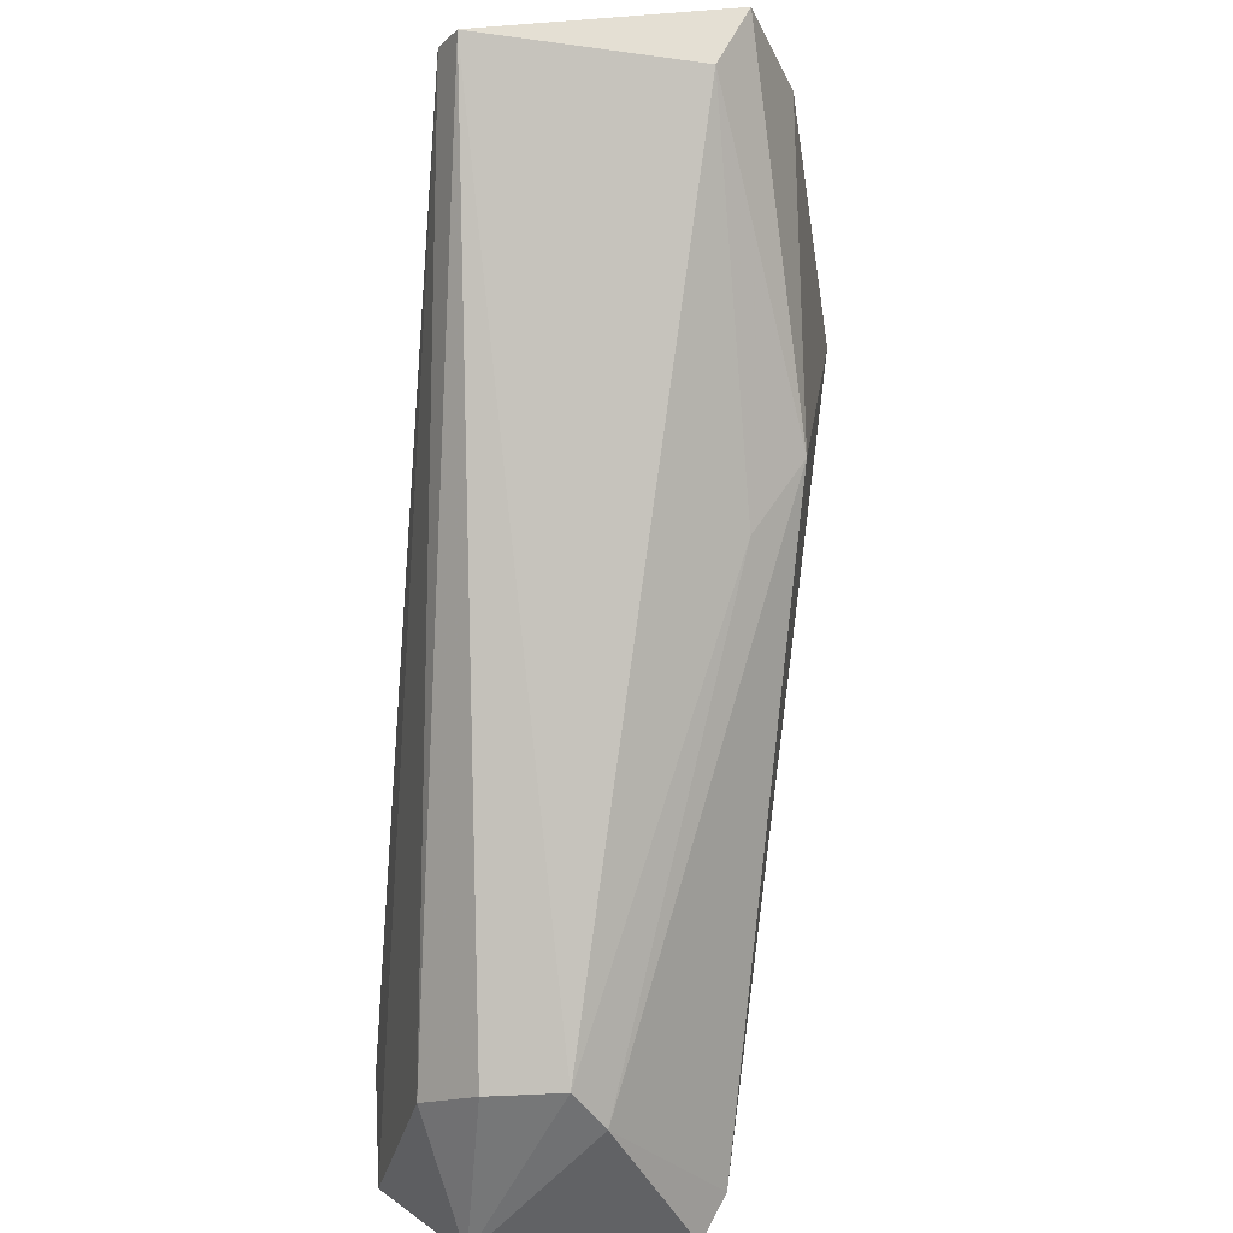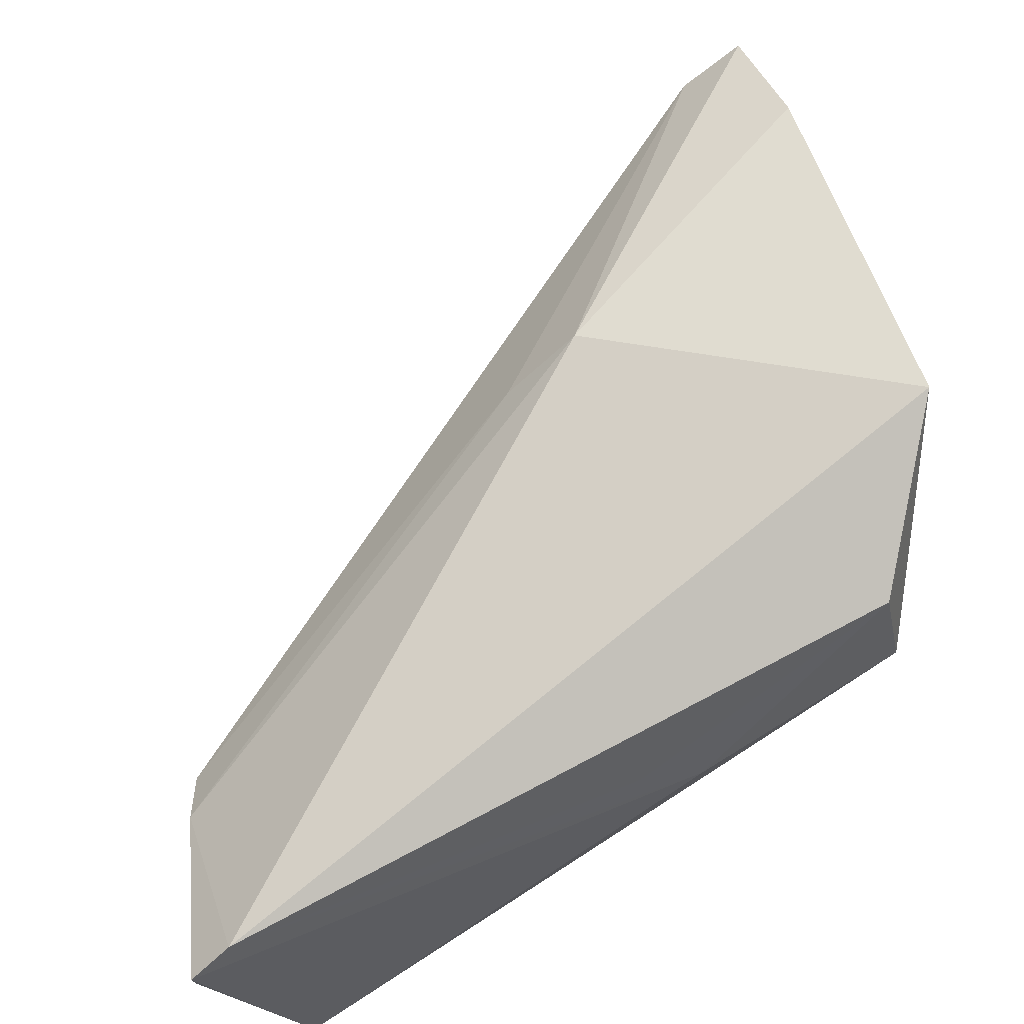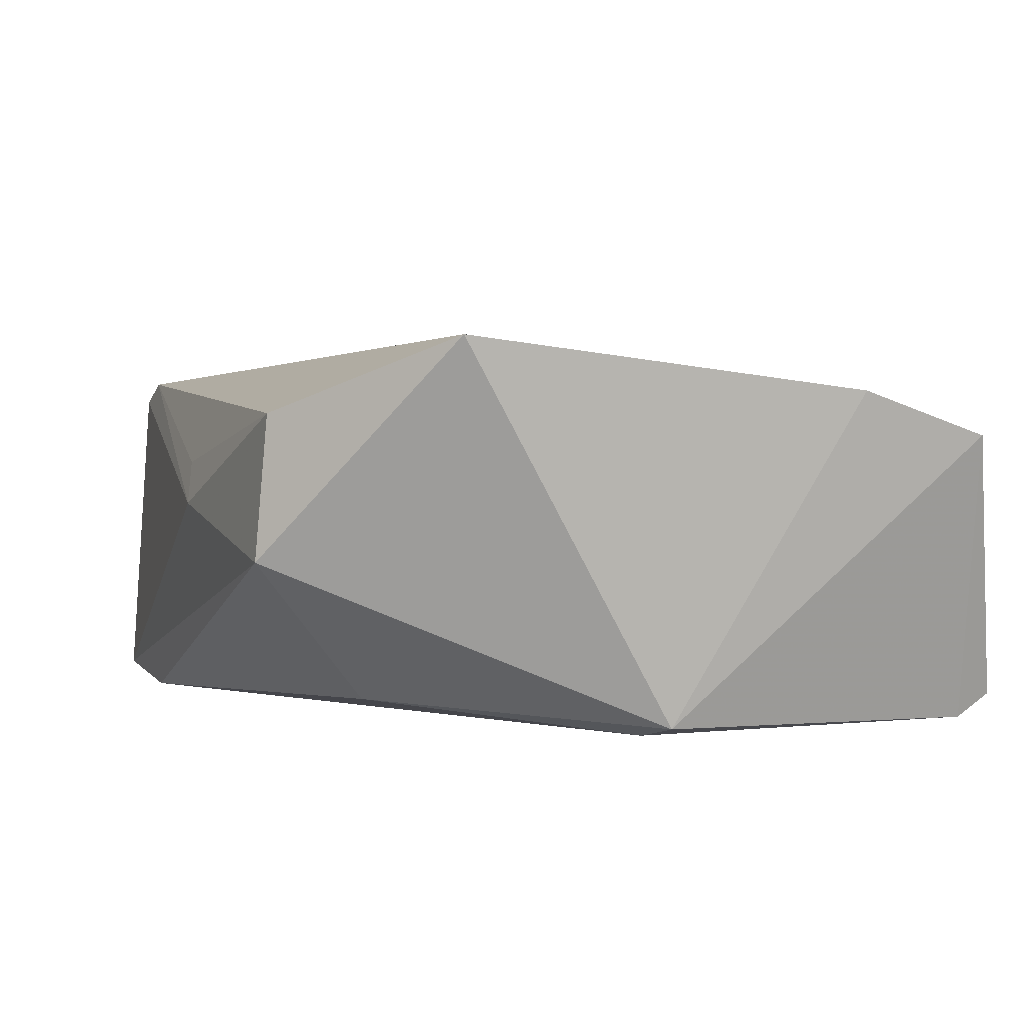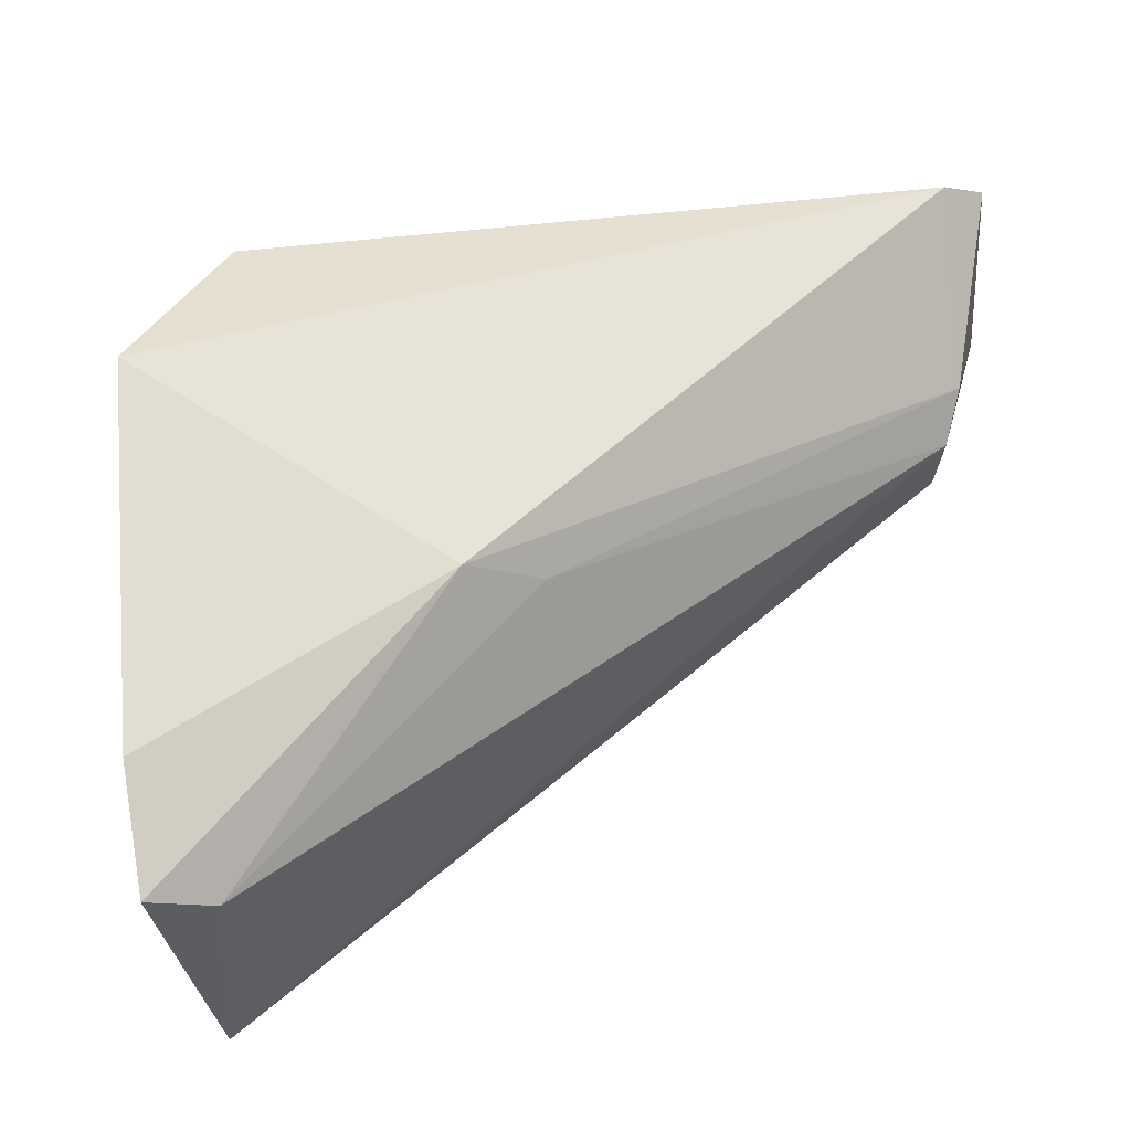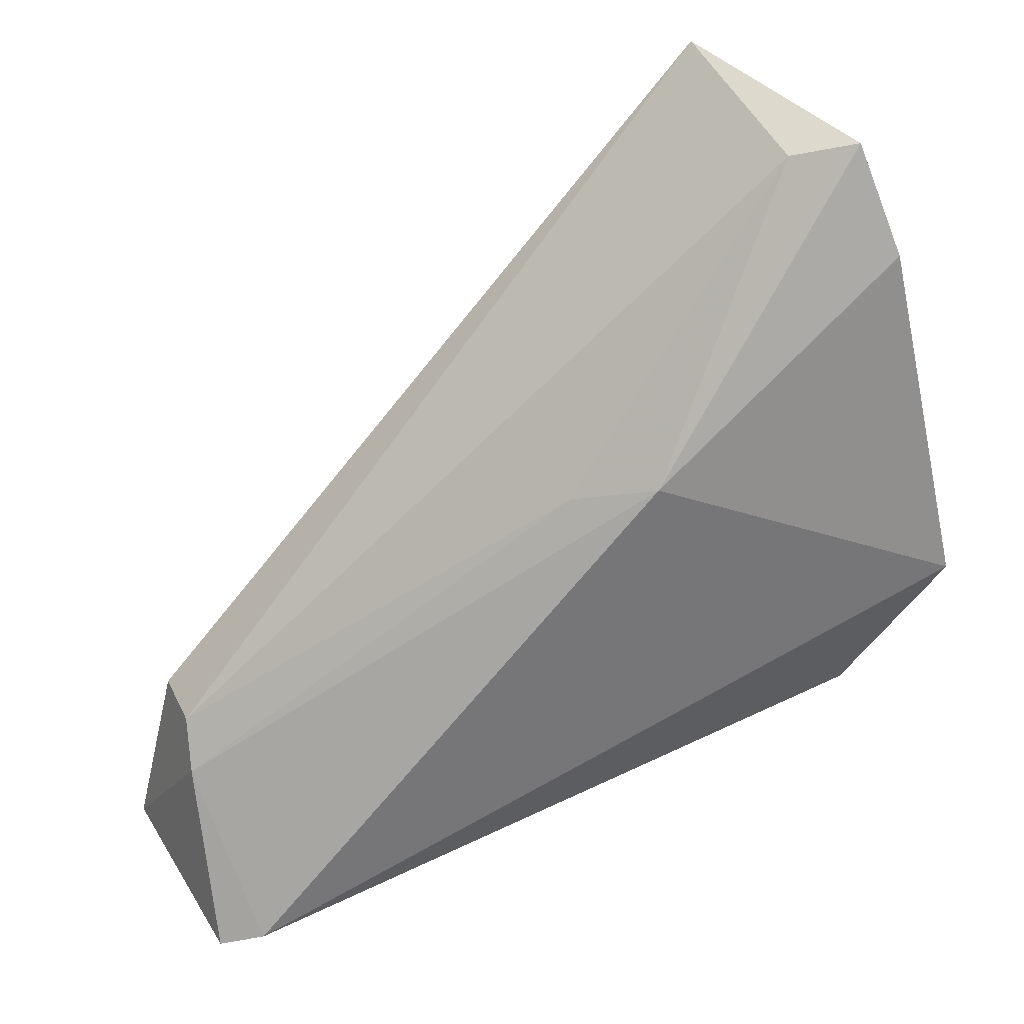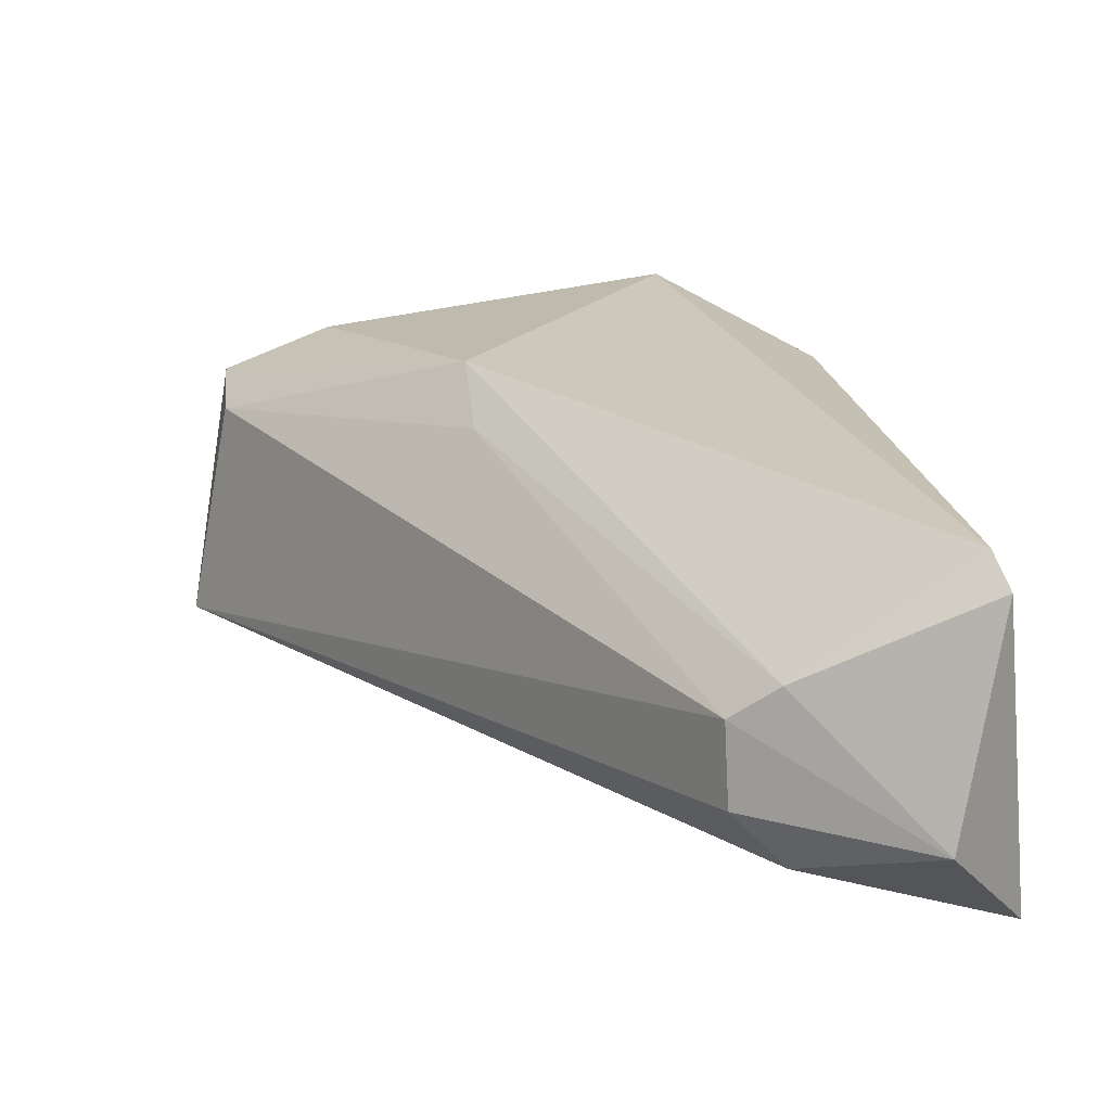
<metadata>
{"format":"obj","ext":"obj","renderer":"f3d","projection":"perspective","resolution":1024,"background":"white","views":[{"elev":45.2,"azim":85.0,"up":"+Z"},{"elev":68.5,"azim":170.9,"up":"+Y"},{"elev":13.1,"azim":-88.9,"up":"+Y"},{"elev":60.8,"azim":5.3,"up":"+Y"},{"elev":32.5,"azim":154.7,"up":"+Z"},{"elev":9.2,"azim":101.1,"up":"+Y"}]}
</metadata>
<code>
v 0.01852 0.01805 0.07194
v 0.05145 0.003399 0.03329
v 0.04987 0.007975 0.0421
v 0.05064 0.01333 0.03146
v 0.0165 0.01291 0.04155
v 0.05025 0.009446 0.03986
v 0.02081 0.006065 0.07306
v 0.01456 0.02288 0.0504
v 0.04627 -0.00029 0.03087
v 0.03258 0.01687 0.05576
v 0.04819 0.001769 0.03978
v 0.02127 0.01631 0.07113
v 0.01764 0.01905 0.04205
v 0.01506 0.006196 0.05897
v 0.02928 0.01959 0.05692
v 0.04964 0.004314 0.04197
v 0.0199 0.00527 0.07166
v 0.04873 0.01469 0.03235
v 0.02653 0.01315 0.03723
v 0.01726 0.02016 0.0669
v 0.01833 0.006413 0.04577
v 0.04166 -0.00014 0.03314
v 0.02949 0.01445 0.03701
v 0.01625 0.00552 0.05773
f 6 3 2
f 6 2 4
f 9 4 2
f 10 3 6
f 11 9 2
f 12 7 3
f 12 1 7
f 12 3 10
f 13 5 8
f 14 8 5
f 15 10 6
f 15 12 10
f 15 1 12
f 16 11 2
f 16 2 3
f 16 3 7
f 16 7 11
f 17 11 7
f 17 9 11
f 17 7 1
f 17 1 14
f 18 13 8
f 18 8 15
f 18 15 6
f 18 6 4
f 19 9 5
f 19 5 13
f 19 4 9
f 19 18 4
f 20 14 1
f 20 8 14
f 20 15 8
f 20 1 15
f 21 14 5
f 22 9 17
f 22 21 5
f 22 5 9
f 23 19 13
f 23 13 18
f 23 18 19
f 24 22 17
f 24 17 14
f 24 14 21
f 24 21 22

</code>
